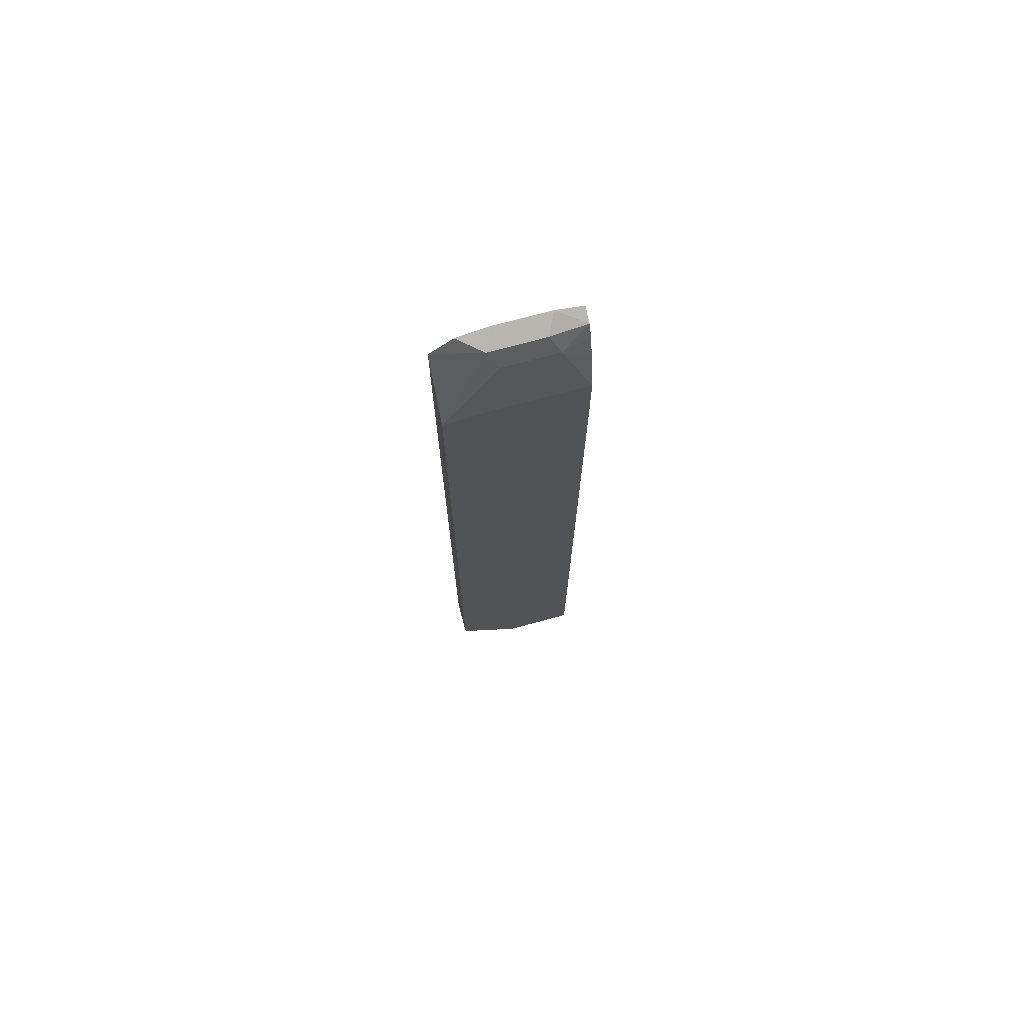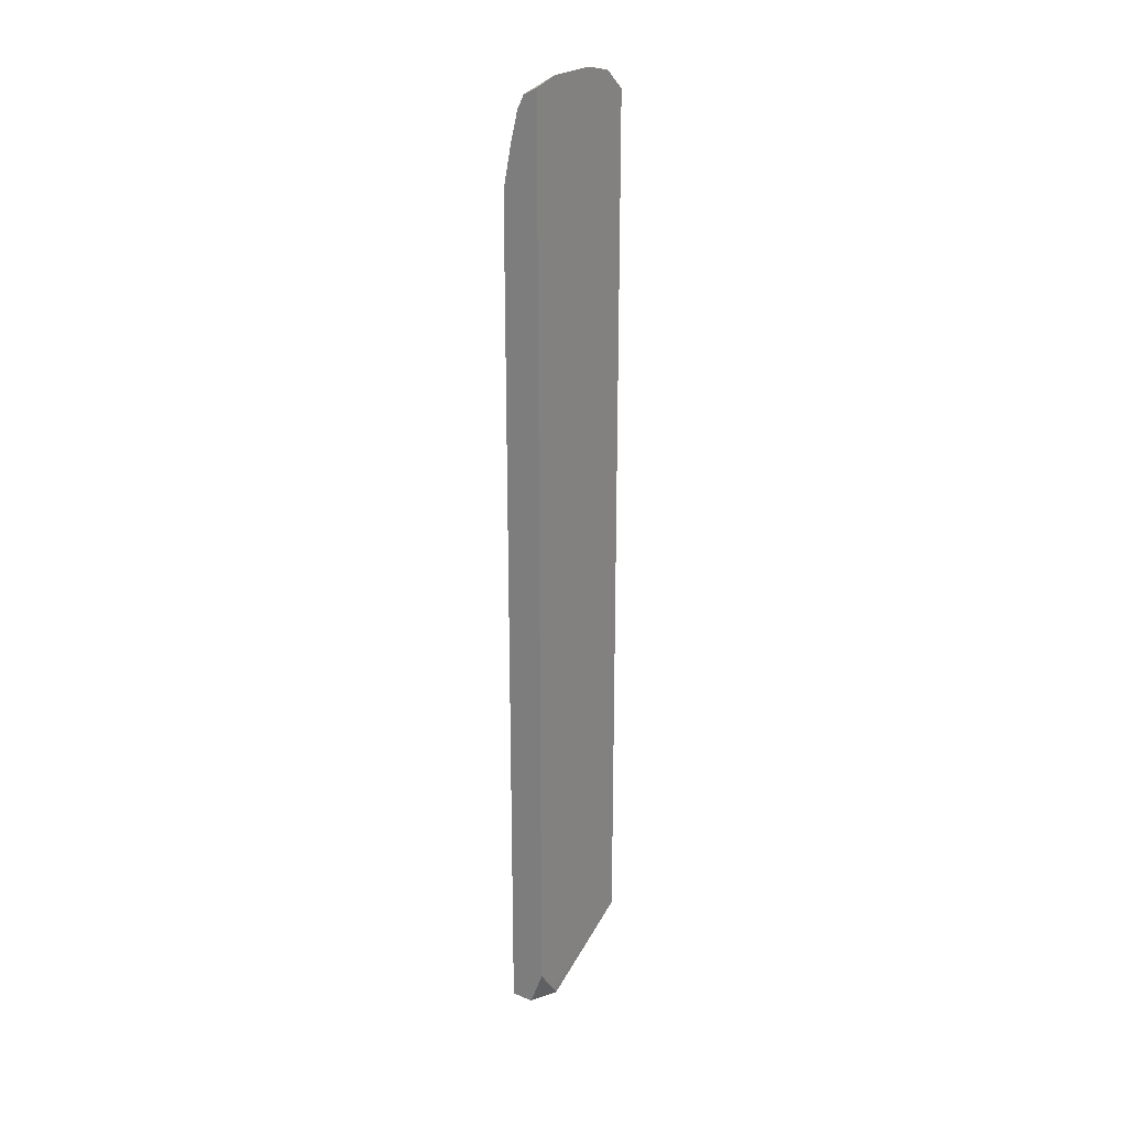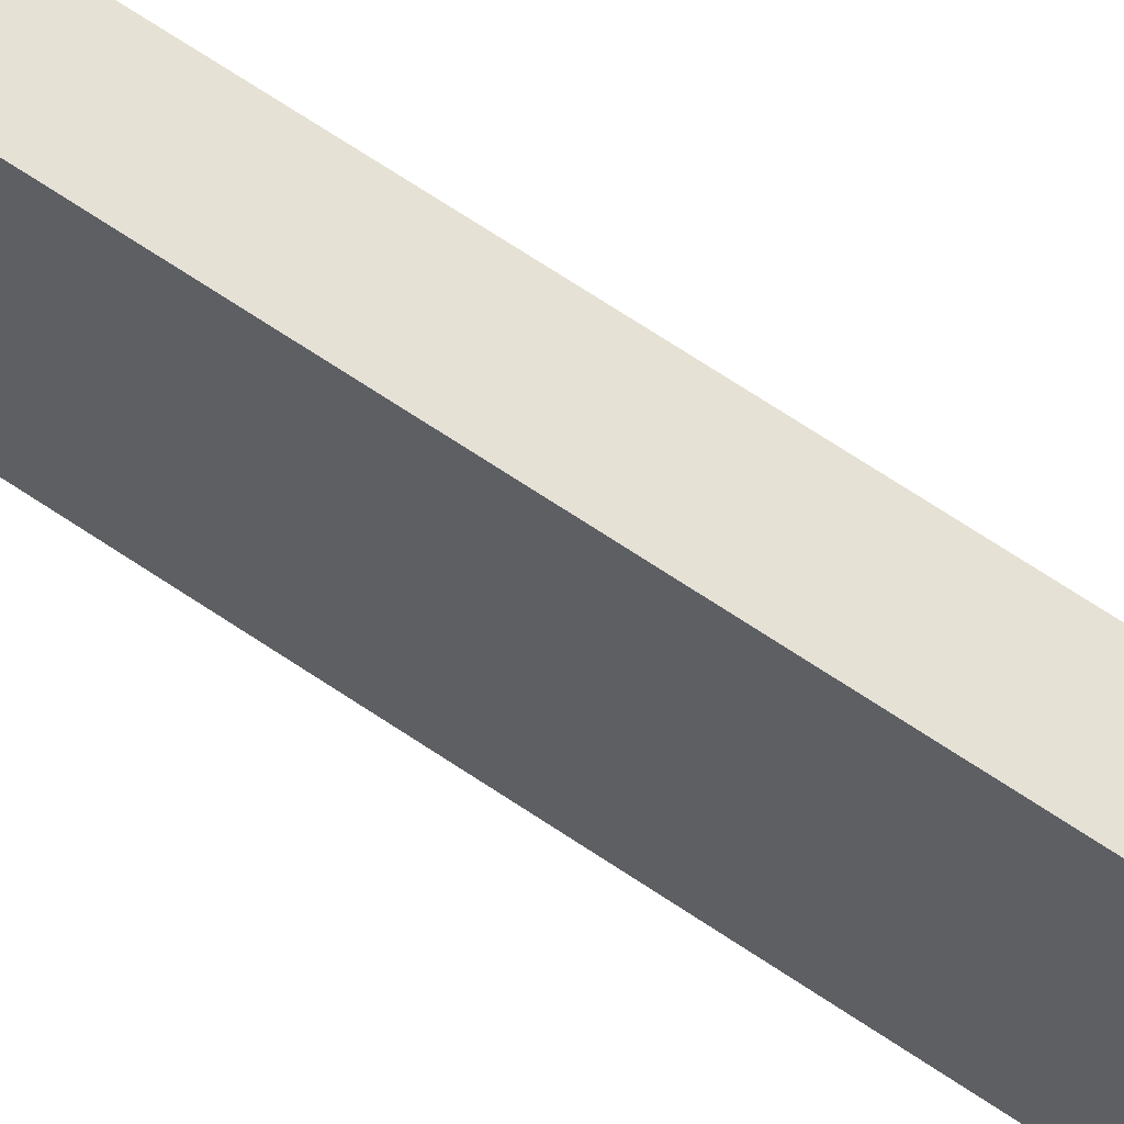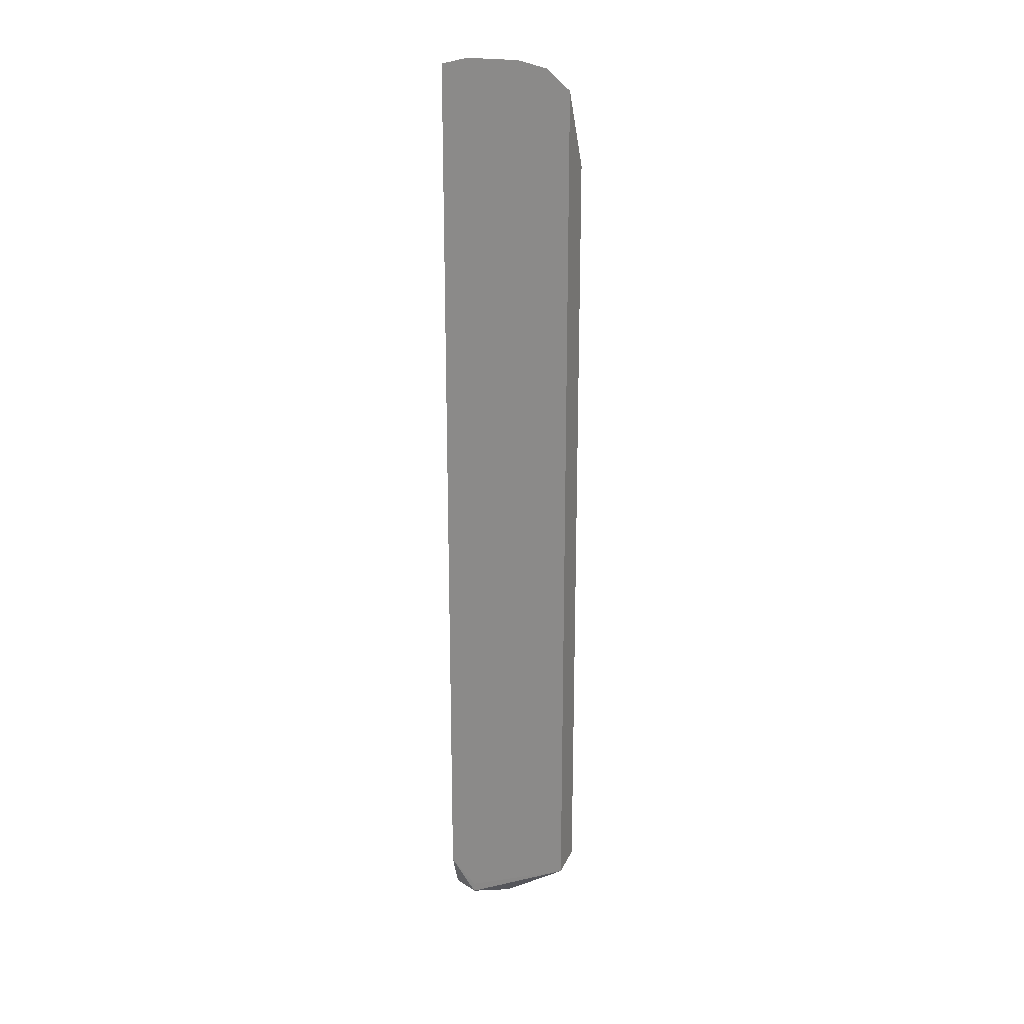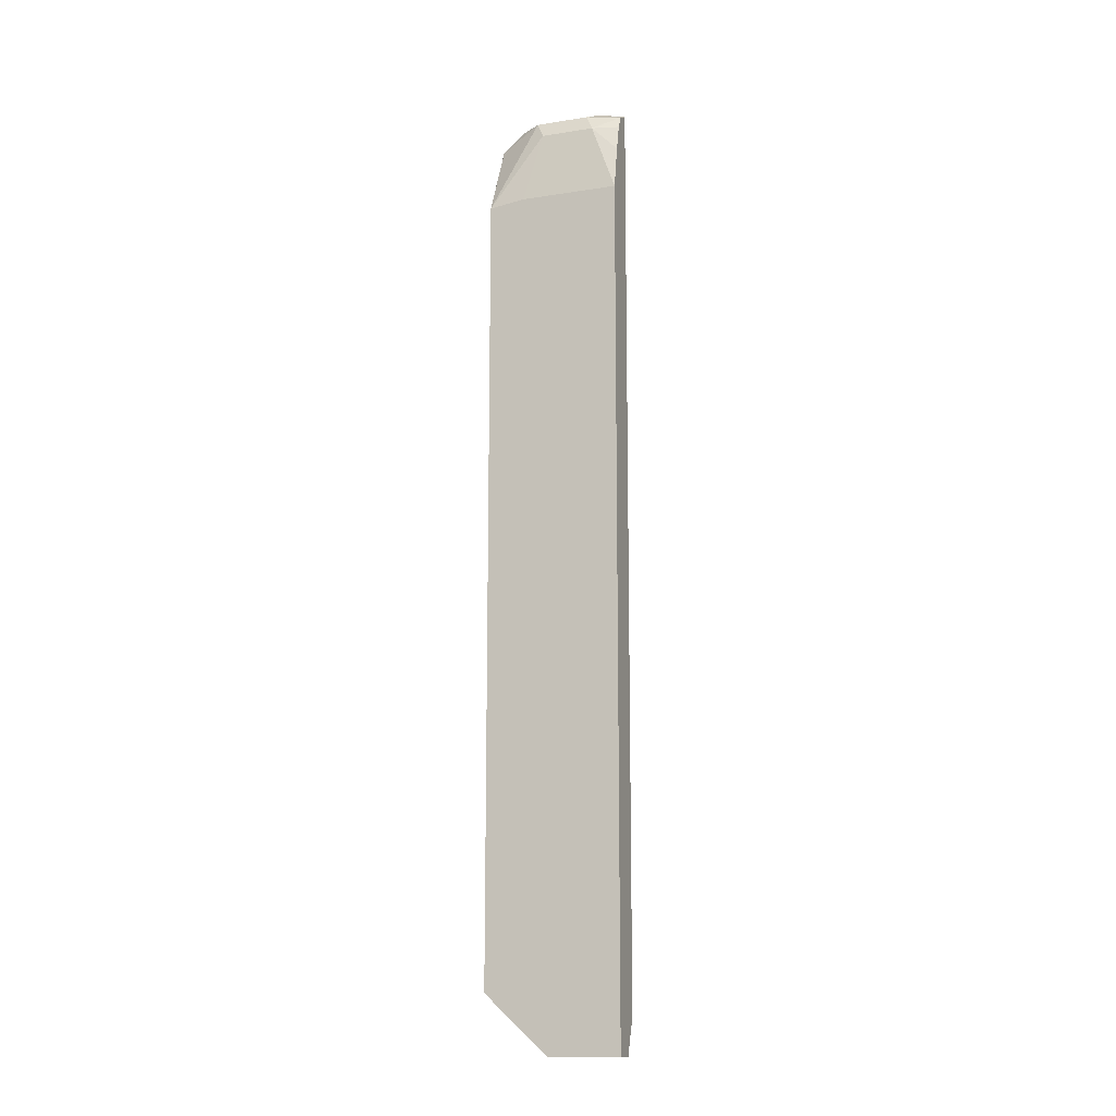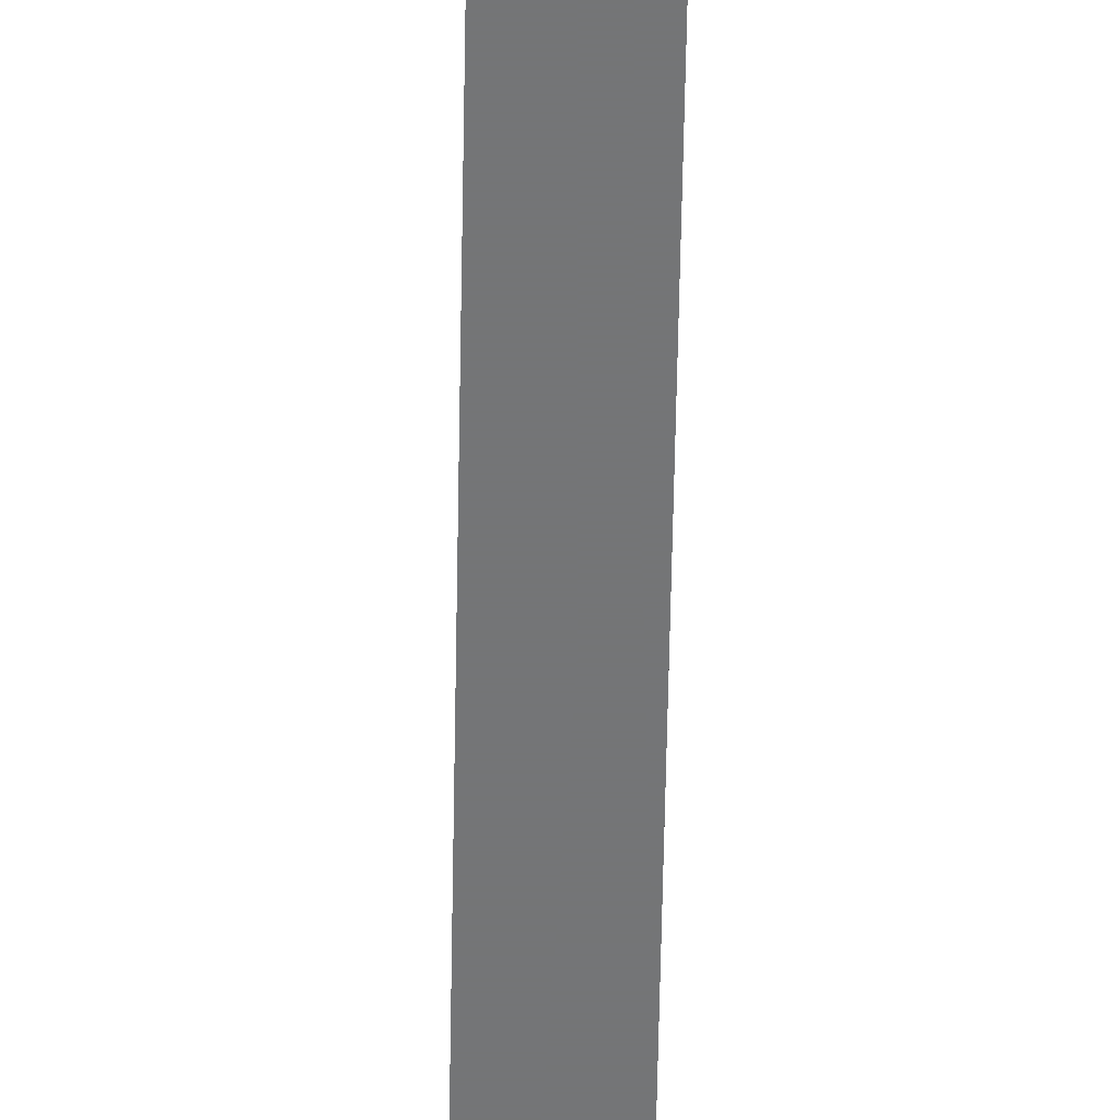
<metadata>
{"format":"obj","ext":"obj","renderer":"f3d","projection":"perspective","resolution":1024,"background":"white","views":[{"elev":73.1,"azim":74.9,"up":"+Z"},{"elev":23.7,"azim":-146.1,"up":"+Z"},{"elev":64.6,"azim":124.7,"up":"+Y"},{"elev":21.0,"azim":-68.0,"up":"+Z"},{"elev":-12.9,"azim":109.8,"up":"+Z"},{"elev":-56.4,"azim":-1.0,"up":"+Y"}]}
</metadata>
<code>
v 0.4235 -0.3027 -0.3139
v 0.4235 -0.3027 -0.314
v 0.4237 -0.3027 -0.3139
v 0.4235 -0.3027 0.6659
v 0.464 -0.3027 -0.3093
v 0.4235 -0.1817 -0.3628
v 0.4237 -0.1816 -0.3736
v 0.4289 -0.192 -0.3736
v 0.4439 -0.2219 -0.3736
v 0.464 -0.232 -0.3736
v 0.4541 -0.3027 -0.3026
v 0.4236 -0.3027 0.6658
v 0.4235 -0.3026 0.6662
v 0.464 -0.3027 -0.2977
v 0.4235 -0.1513 -0.3327
v 0.4303 -0.1684 -0.3736
v 0.464 -0.1513 -0.3736
v 0.464 -0.3027 0.5711
v 0.464 -0.3027 0.5794
v 0.4439 -0.2522 0.6859
v 0.4235 -0.2767 0.6884
v 0.4388 -0.1513 -0.3736
v 0.4371 -0.1548 -0.3736
v 0.4235 -0.1513 0.6885
v 0.464 -0.1513 0.5852
v 0.464 -0.3001 0.5801
v 0.454 -0.2421 0.6657
v 0.4439 -0.1917 0.6859
v 0.4237 -0.2421 0.6961
v 0.4235 -0.2763 0.6885
v 0.4235 -0.1816 0.6961
v 0.4237 -0.1816 0.6961
v 0.4286 -0.1513 0.686
v 0.454 -0.1513 0.6354
v 0.454 -0.1816 0.6657
v 0.464 -0.2622 0.5852
v 0.4388 -0.1513 0.6809
v 0.4235 -0.2423 0.6961
v 0.4464 -0.1513 0.6658
f 19 27 20
f 15 39 34
f 19 26 27
f 15 17 22
f 15 25 17
f 15 34 25
f 15 37 39
f 13 19 20
f 15 24 33
f 15 23 16
f 15 22 23
f 13 20 21
f 12 19 13
f 12 18 19
f 20 27 35
f 15 33 37
f 20 35 28
f 26 36 27
f 20 32 29
f 35 39 37
f 34 39 35
f 32 37 33
f 29 38 30
f 29 31 38
f 29 32 31
f 28 35 37
f 7 9 8
f 25 27 36
f 25 35 27
f 25 34 35
f 24 32 33
f 24 31 32
f 20 30 21
f 20 29 30
f 20 28 32
f 7 10 9
f 28 37 32
f 7 22 17
f 1 6 2
f 1 15 6
f 1 24 15
f 1 31 24
f 1 38 31
f 1 30 38
f 7 17 10
f 1 13 21
f 1 4 13
f 1 12 4
f 1 18 12
f 1 14 18
f 1 11 14
f 1 3 11
f 1 2 3
f 2 5 3
f 2 6 7
f 1 21 30
f 2 8 9
f 2 7 8
f 7 23 22
f 7 16 23
f 7 15 16
f 6 15 7
f 5 14 11
f 5 19 18
f 5 26 19
f 5 18 14
f 5 25 36
f 5 17 25
f 5 10 17
f 4 12 13
f 3 5 11
f 2 10 5
f 2 9 10
f 5 36 26

</code>
